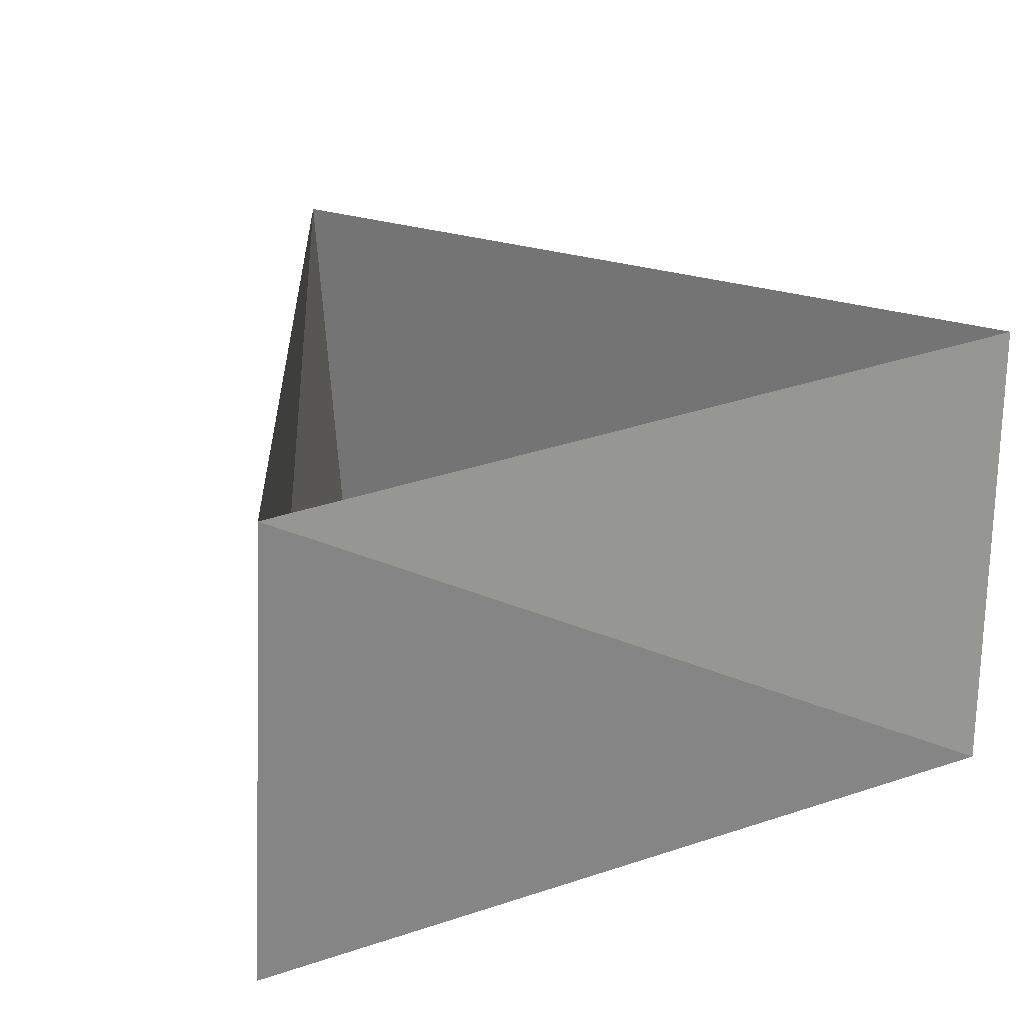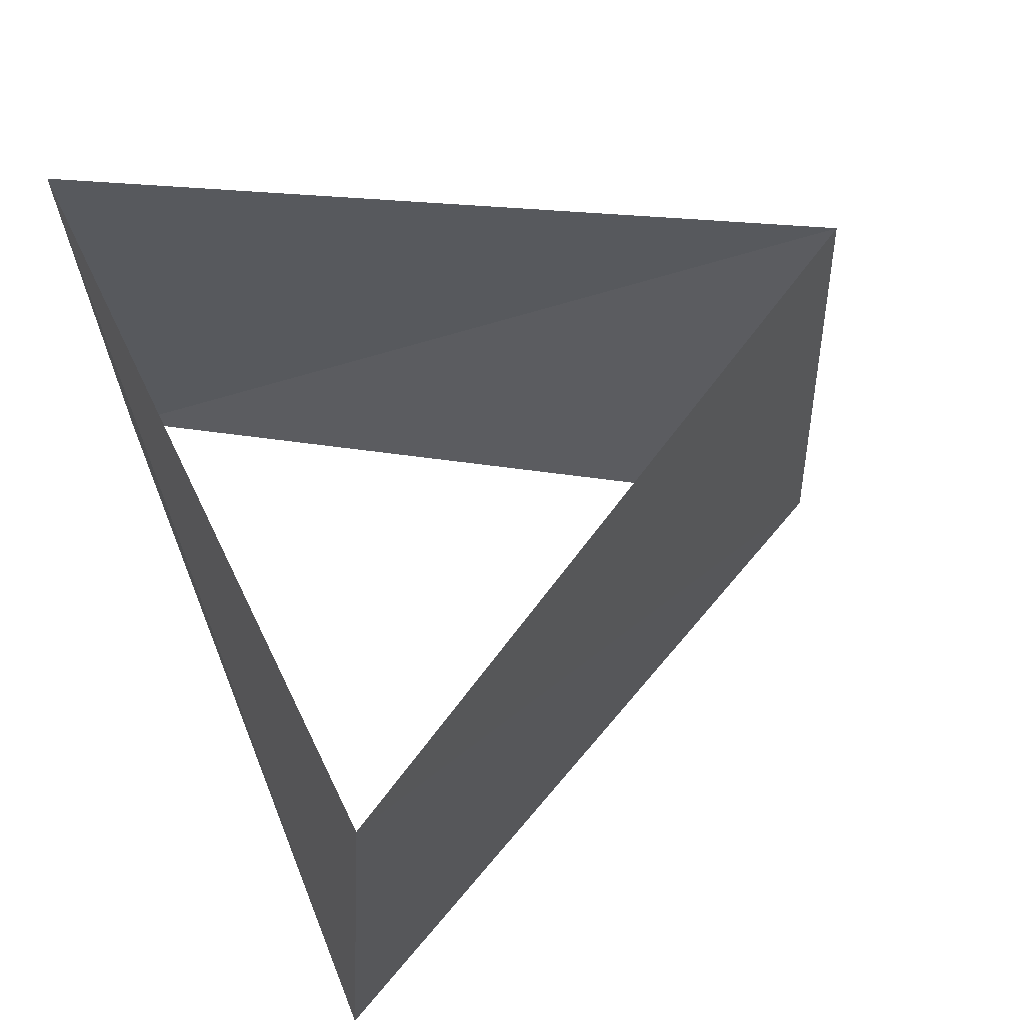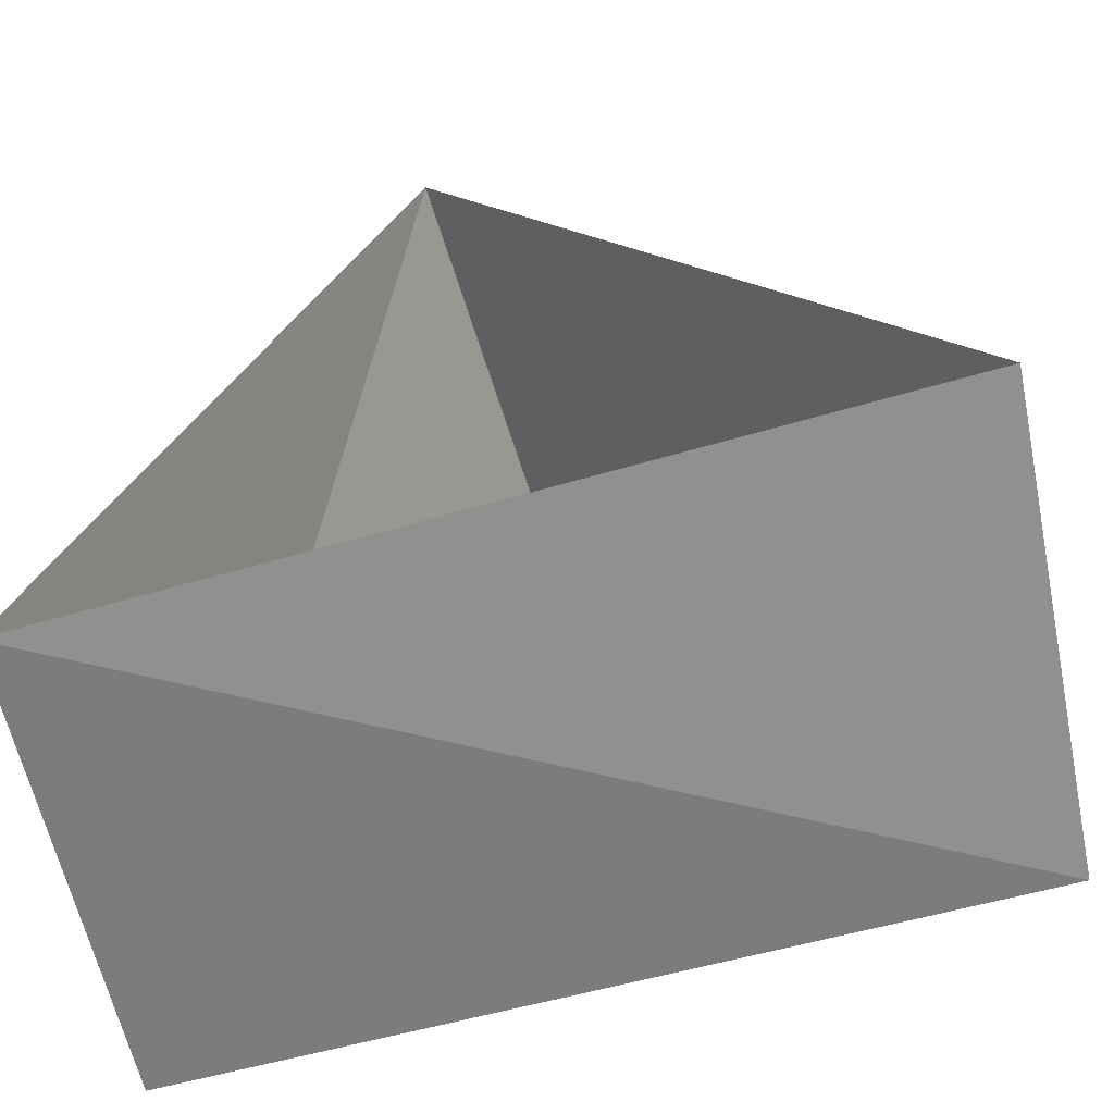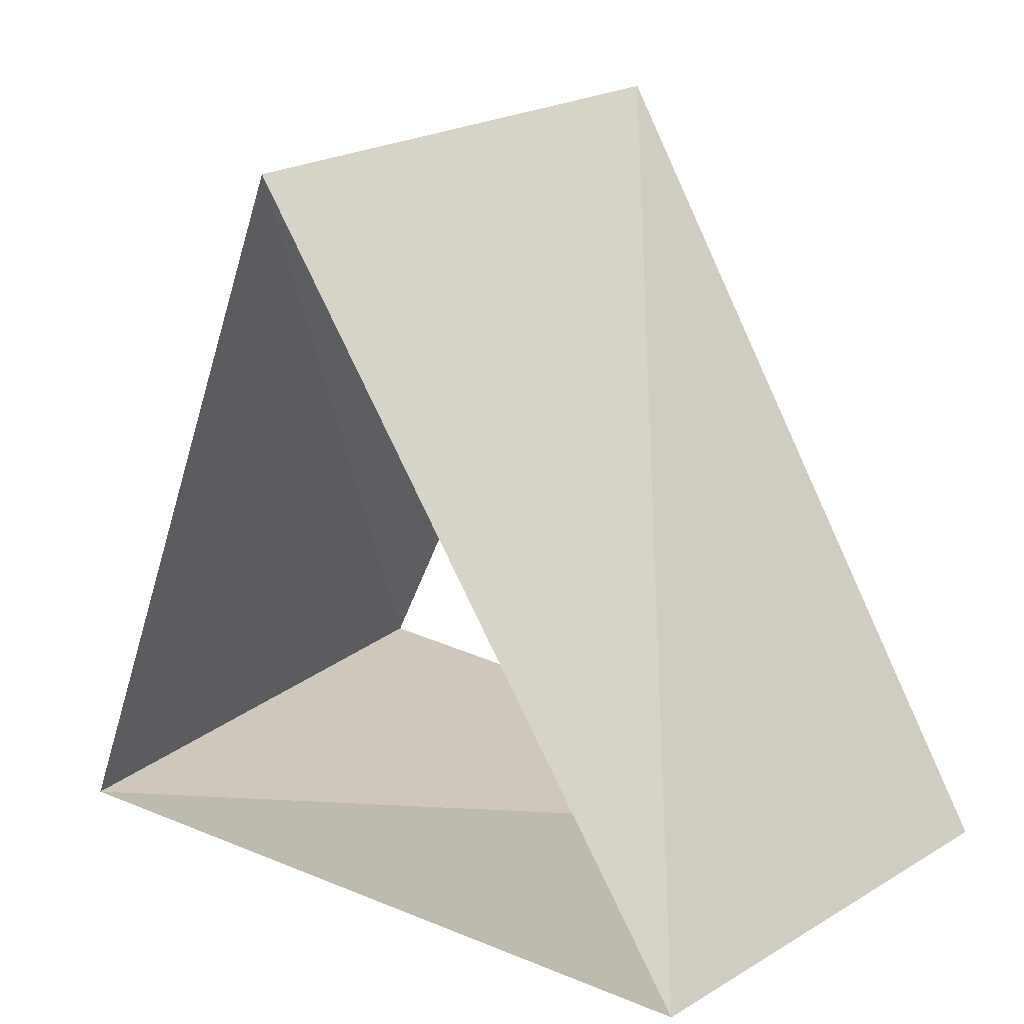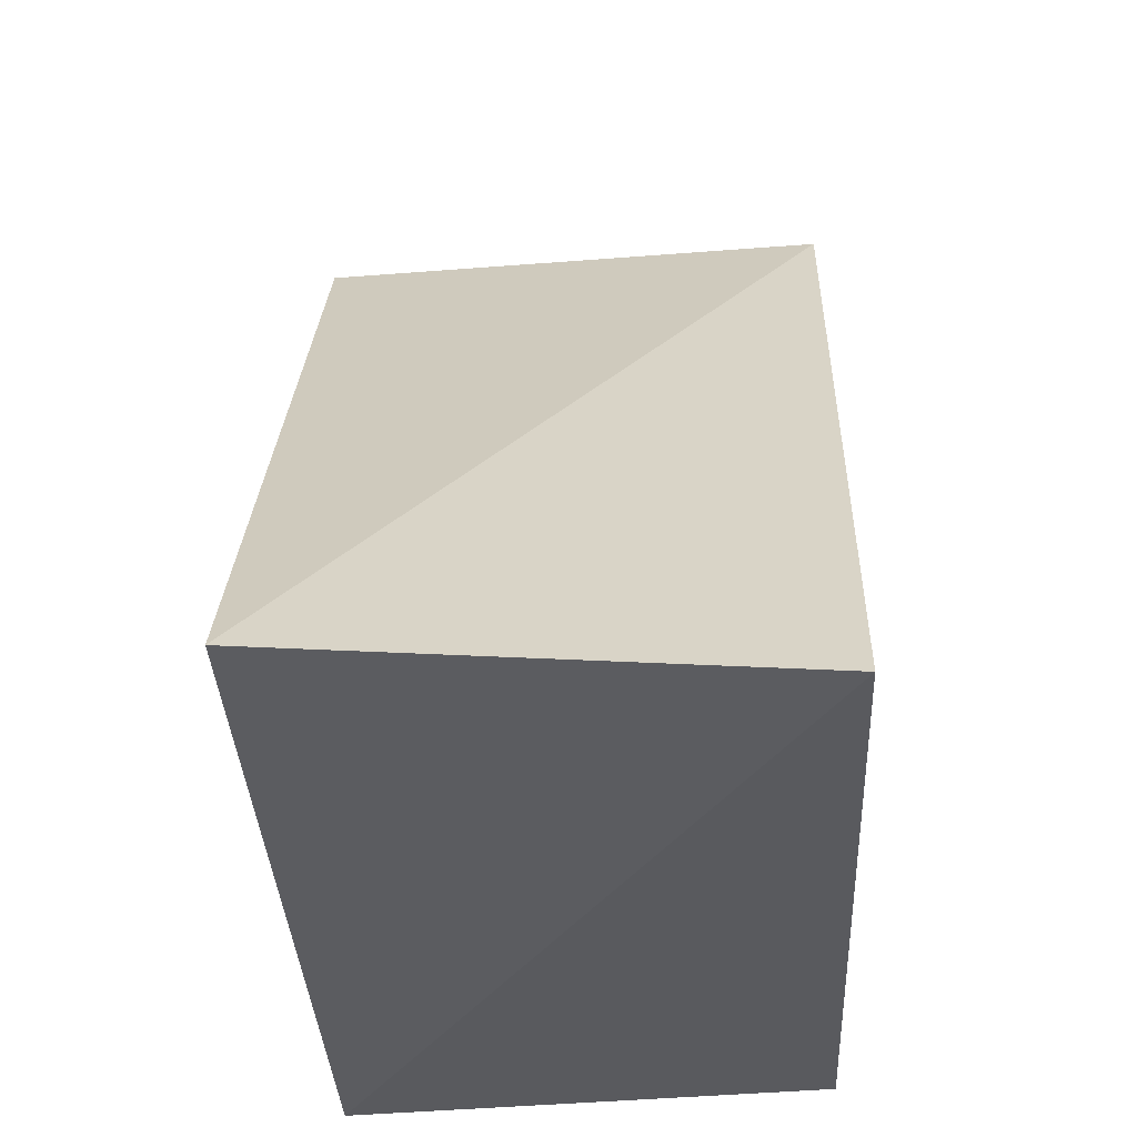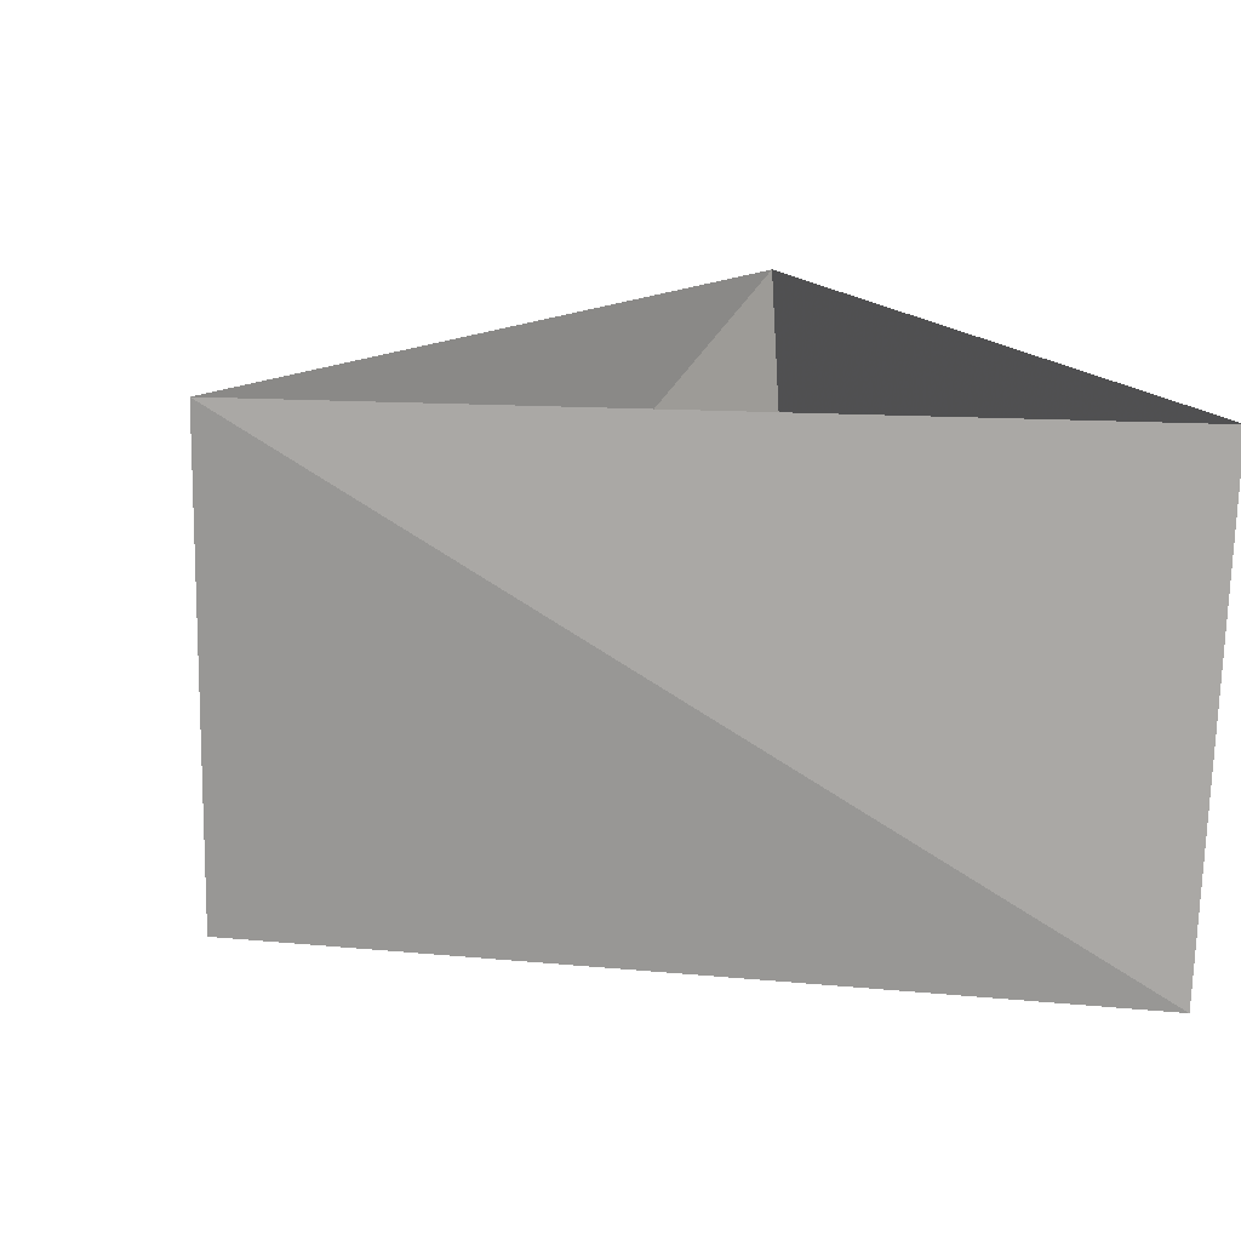
<metadata>
{"format":"obj","ext":"obj","renderer":"f3d","projection":"perspective","resolution":1024,"background":"white","views":[{"elev":25.7,"azim":-24.3,"up":"+Z"},{"elev":57.1,"azim":71.9,"up":"+Z"},{"elev":-60.7,"azim":13.0,"up":"+Y"},{"elev":23.5,"azim":43.6,"up":"+Y"},{"elev":-28.1,"azim":93.0,"up":"+Y"},{"elev":16.3,"azim":-105.5,"up":"+Z"}]}
</metadata>
<code>
v -0.06279 0.998 26
v -0.8329 -0.5534 26
v 0.8957 -0.4446 26
v -0.1253 0.9921 27
v -0.7965 -0.6046 27
v 0.9219 -0.3875 27
f 6 3 5
f 3 5 2
f 5 2 4
f 2 4 1
f 4 1 6
f 1 6 3

</code>
